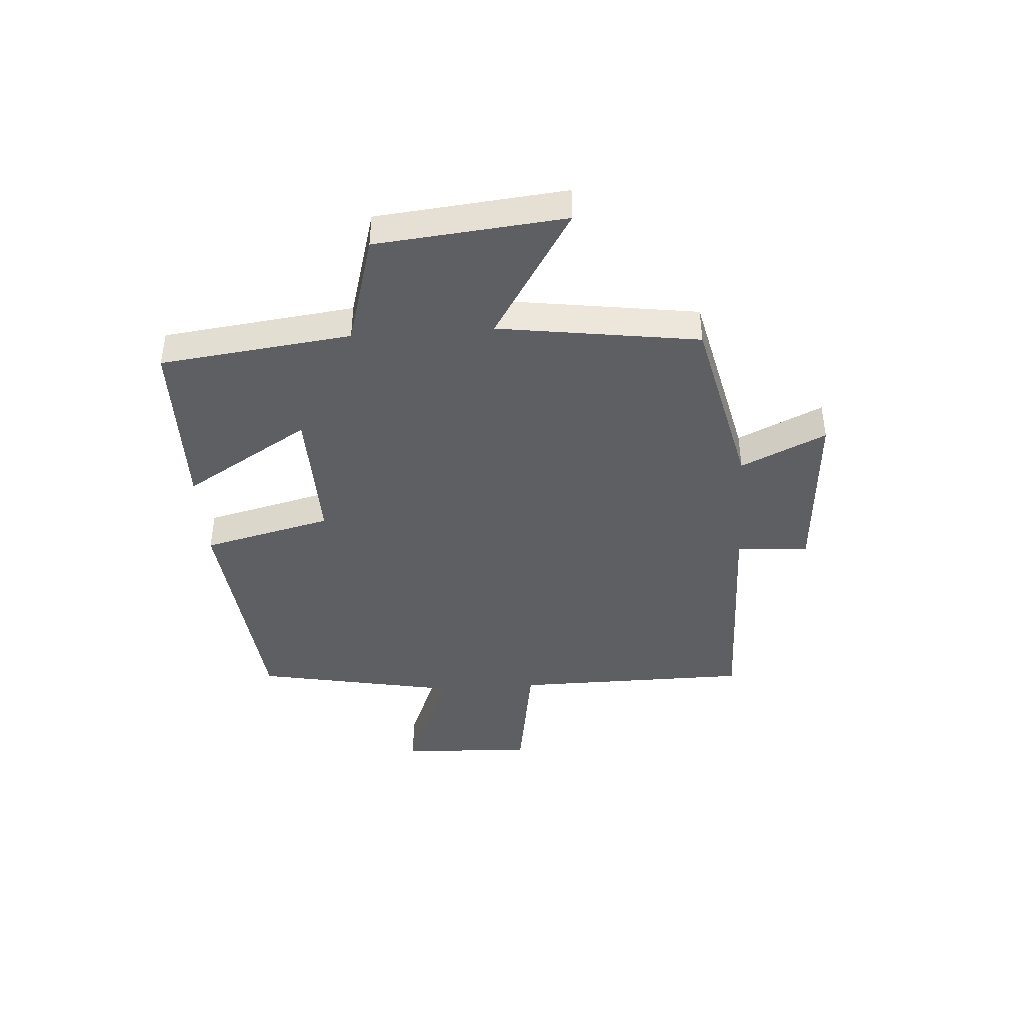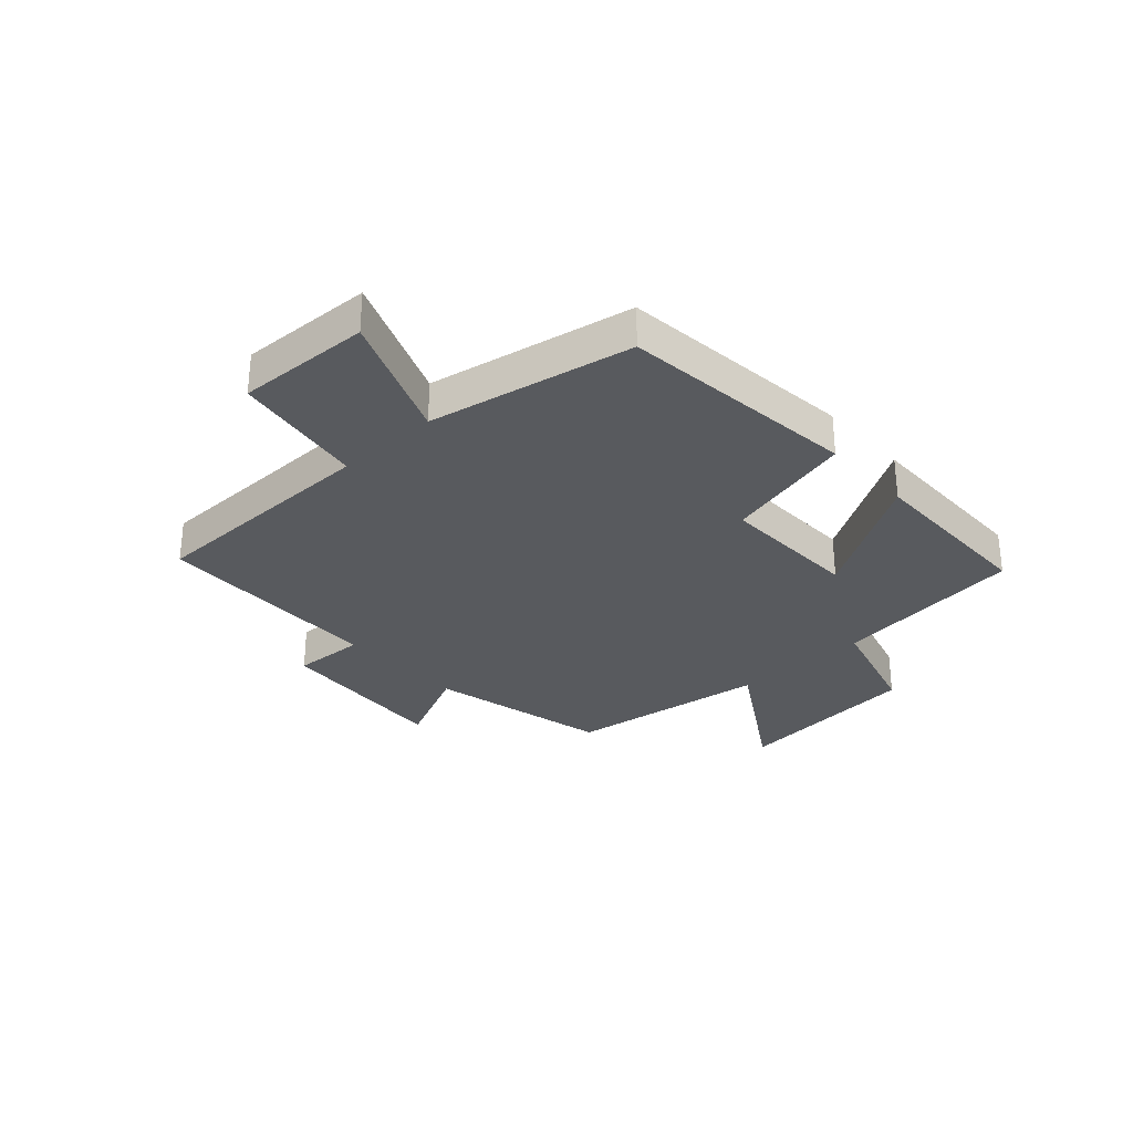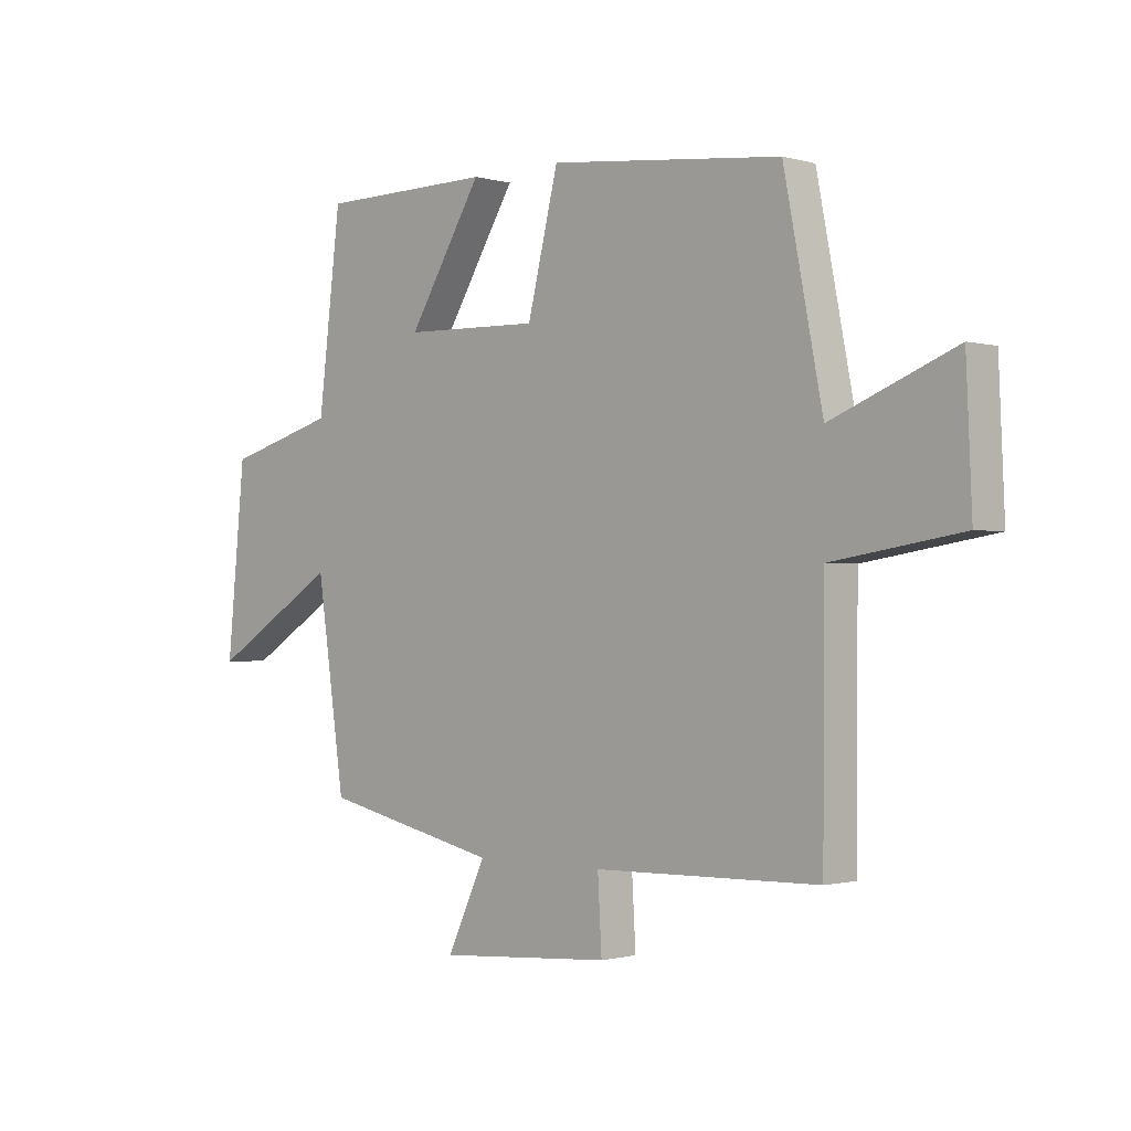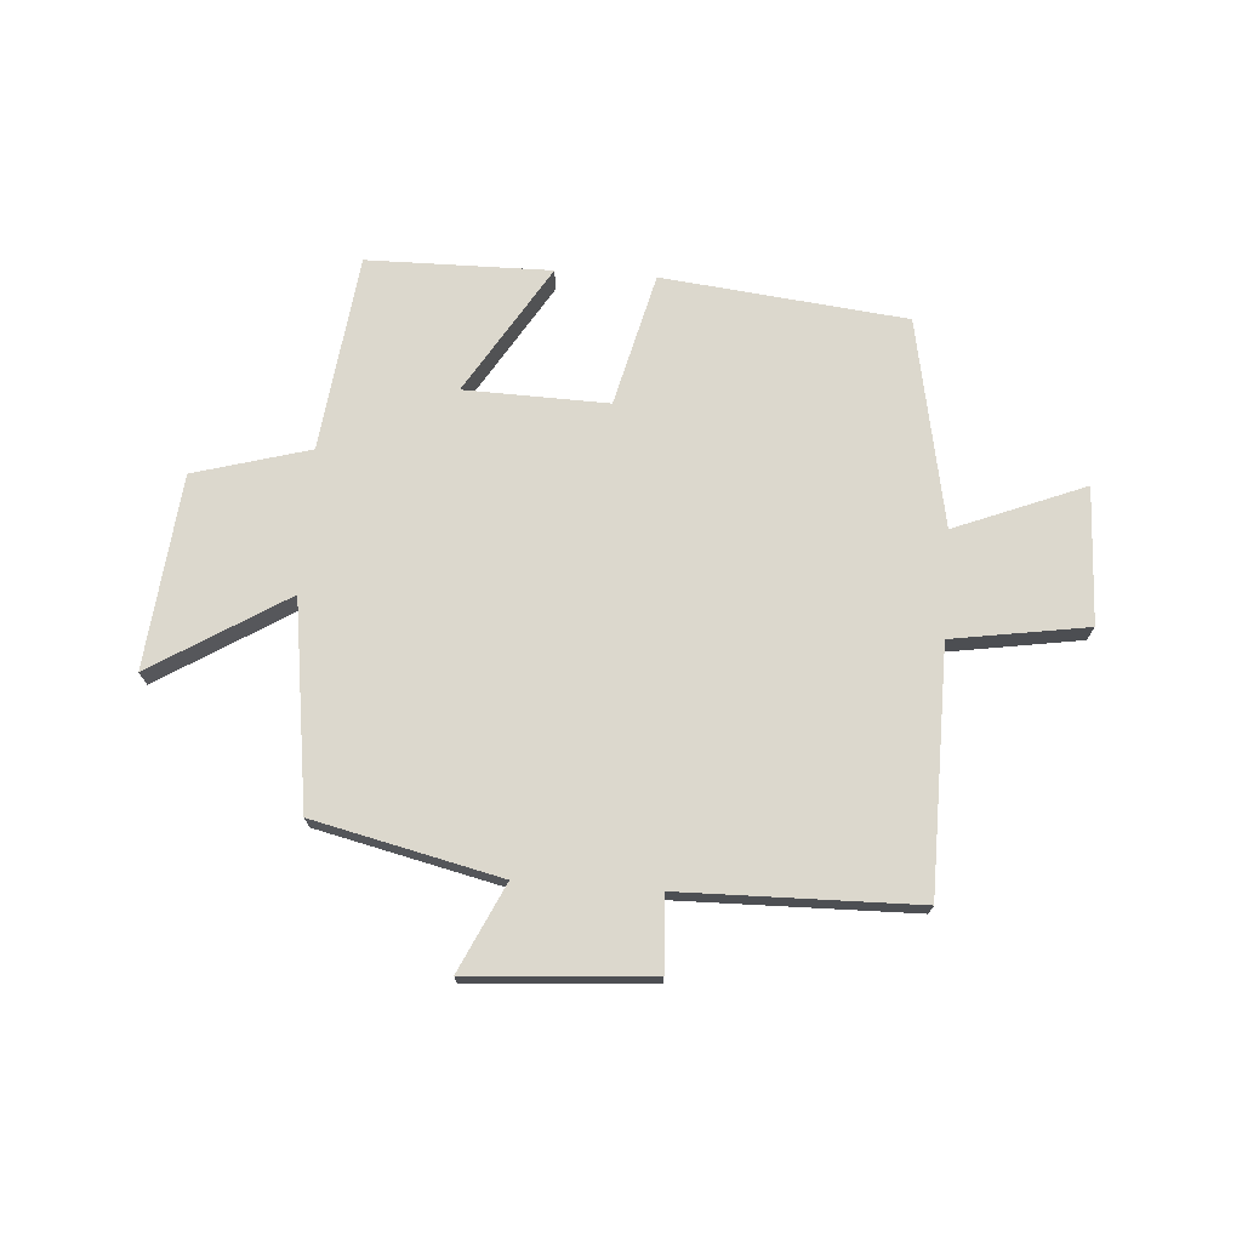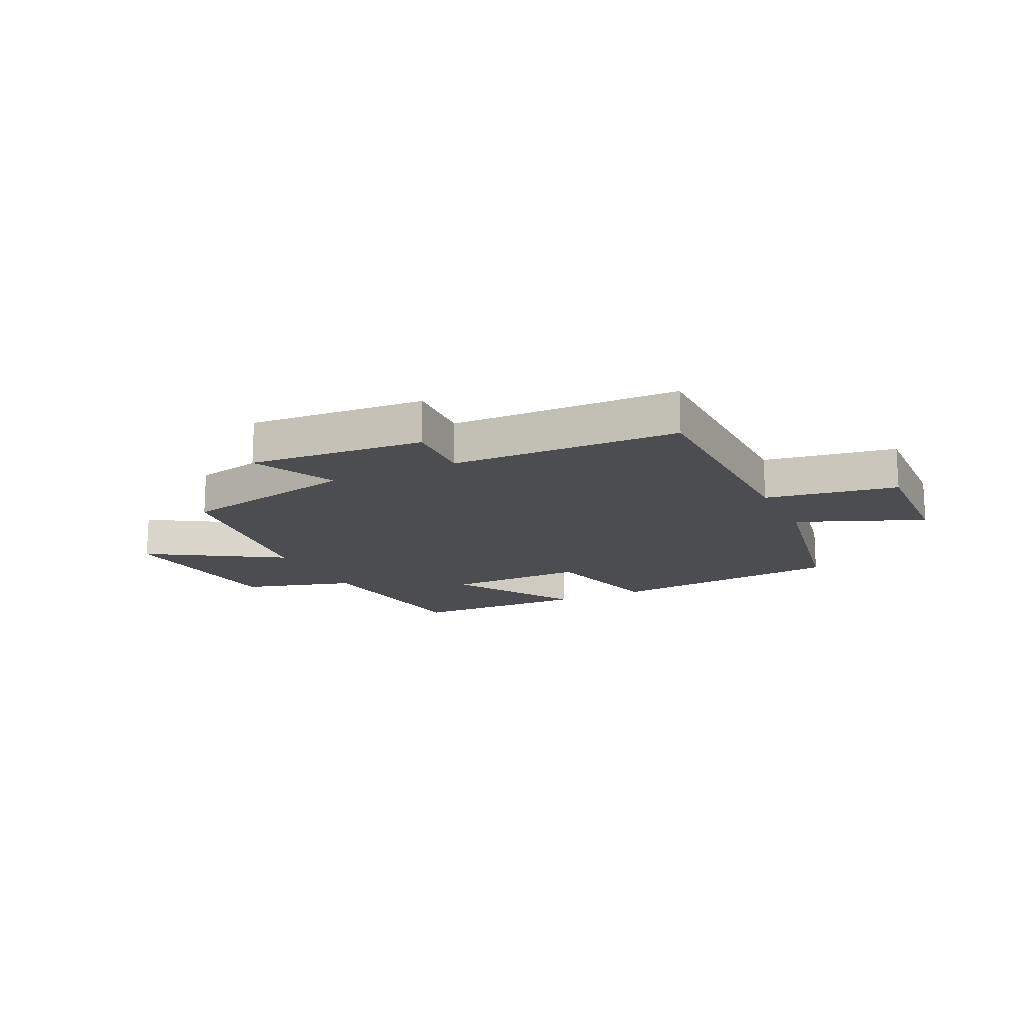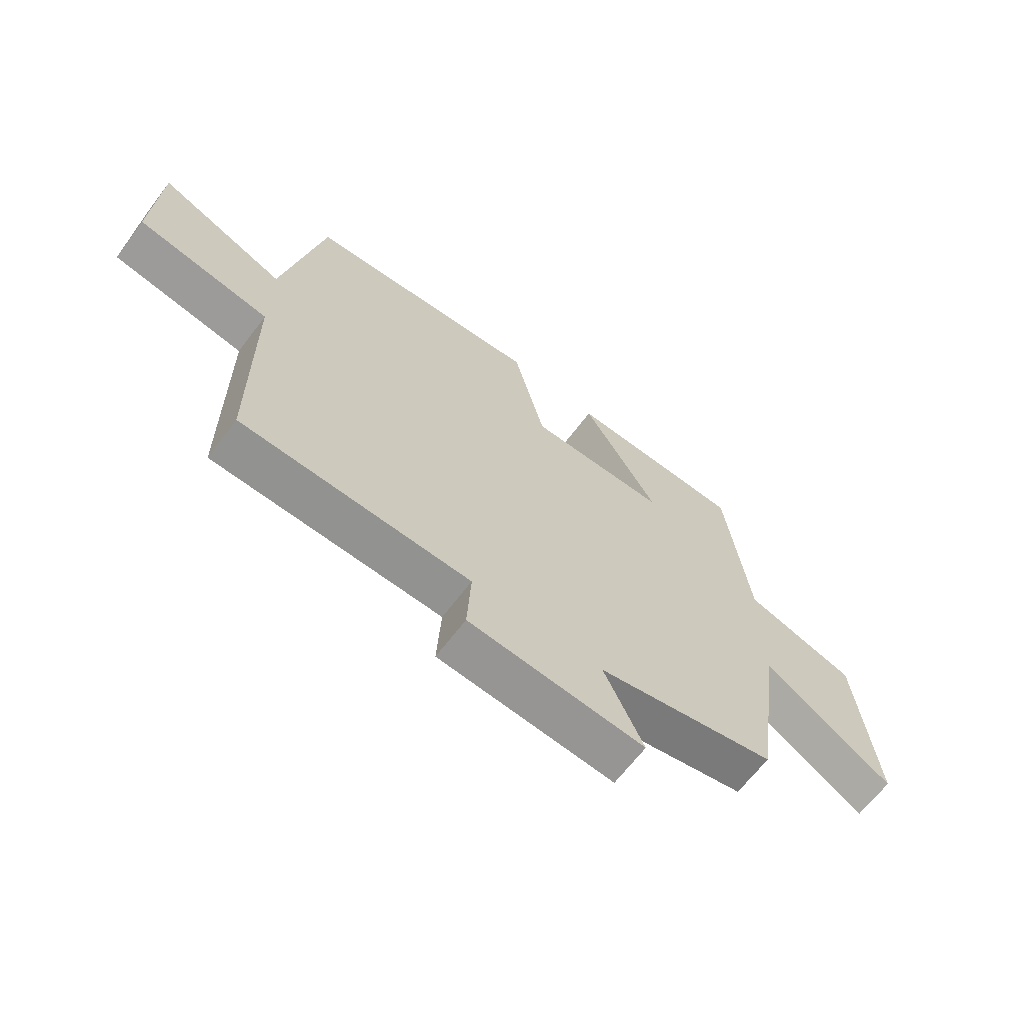
<metadata>
{"format":"obj","ext":"obj","renderer":"f3d","projection":"perspective","resolution":1024,"background":"white","views":[{"elev":-41.9,"azim":94.0,"up":"+Y"},{"elev":-30.5,"azim":-47.5,"up":"+Y"},{"elev":-1.1,"azim":-135.8,"up":"+Z"},{"elev":72.5,"azim":-175.8,"up":"+Y"},{"elev":-15.6,"azim":-154.4,"up":"+Y"},{"elev":-65.6,"azim":-37.1,"up":"+Z"}]}
</metadata>
<code>
v -0.431 0.07 0.456
v -0.017 0.07 0.5
v 0.038 0.07 0.275
v 0.282 0.07 0.281
v 0.149 0.07 0.5
v 0.46 0.07 0.496
v 0.5 0.07 0.163
v 0.696 0.07 0.107
v 0.728 0.07 -0.221
v 0.5 0.07 -0.079
v 0.45 0.07 -0.428
v 0.134 0.07 -0.5
v 0.203 0.07 -0.648
v -0.105 0.07 -0.626
v -0.098 0.07 -0.5
v -0.497 0.07 -0.492
v -0.5 0.07 -0.078
v -0.73 0.07 -0.041
v -0.72 0.07 0.191
v -0.5 0.07 0.102
v -0.431 0 0.456
v -0.017 0 0.5
v 0.038 0 0.275
v 0.282 0 0.281
v 0.149 0 0.5
v 0.46 0 0.496
v 0.5 0 0.163
v 0.696 0 0.107
v 0.728 0 -0.221
v 0.5 0 -0.079
v 0.45 0 -0.428
v 0.134 0 -0.5
v 0.203 0 -0.648
v -0.105 0 -0.626
v -0.098 0 -0.5
v -0.497 0 -0.492
v -0.5 0 -0.078
v -0.73 0 -0.041
v -0.72 0 0.191
v -0.5 0 0.102
f 17 18 19 20
f 15 16 17 20
f 15 20 1 2
f 12 13 14 15
f 10 11 12 15
f 7 8 9 10
f 4 5 6 7
f 3 4 7 10
f 15 2 3
f 3 10 15
f 40 39 38 37
f 40 37 36 35
f 22 21 40 35
f 35 34 33 32
f 35 32 31 30
f 30 29 28 27
f 27 26 25 24
f 30 27 24 23
f 23 22 35
f 35 30 23
f 1 21 22 2
f 2 22 23 3
f 3 23 24 4
f 4 24 25 5
f 5 25 26 6
f 6 26 27 7
f 7 27 28 8
f 8 28 29 9
f 9 29 30 10
f 10 30 31 11
f 11 31 32 12
f 12 32 33 13
f 13 33 34 14
f 14 34 35 15
f 15 35 36 16
f 16 36 37 17
f 17 37 38 18
f 18 38 39 19
f 19 39 40 20
f 20 40 21 1

</code>
